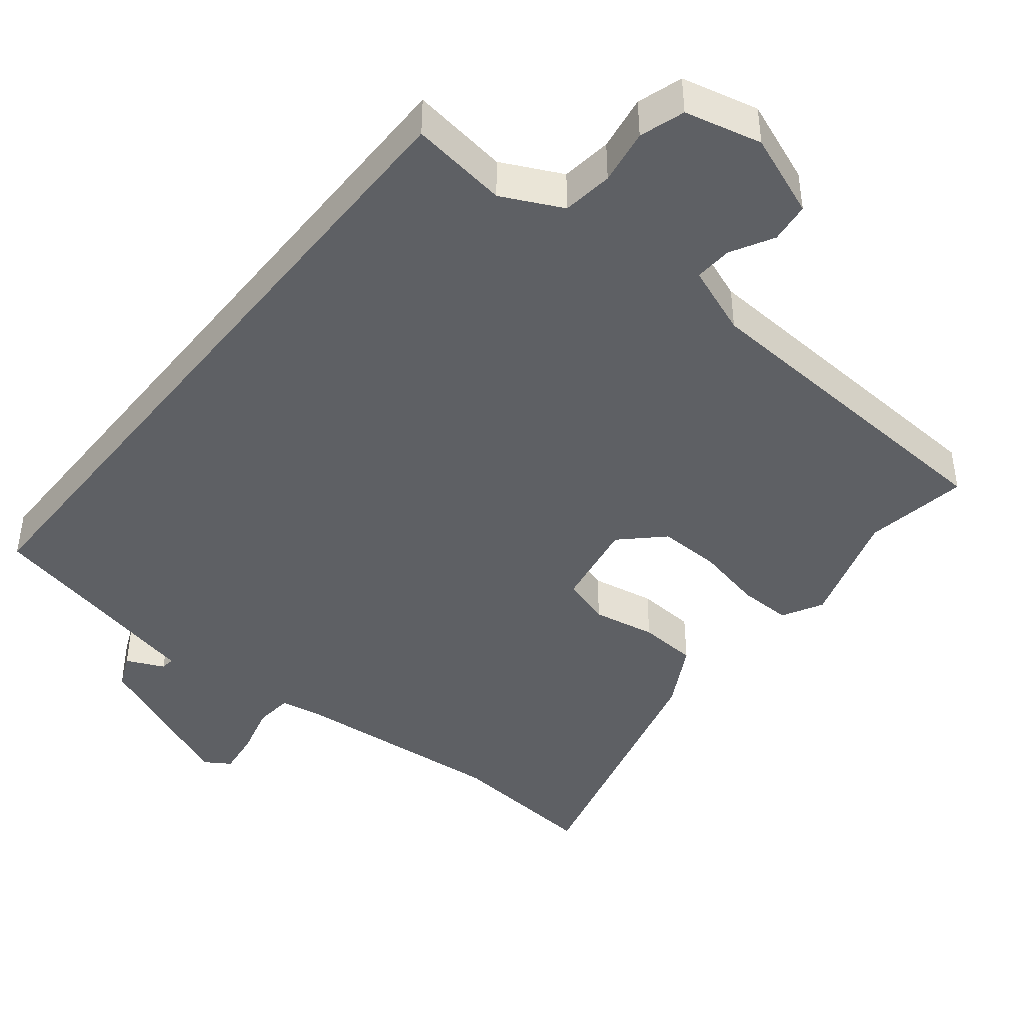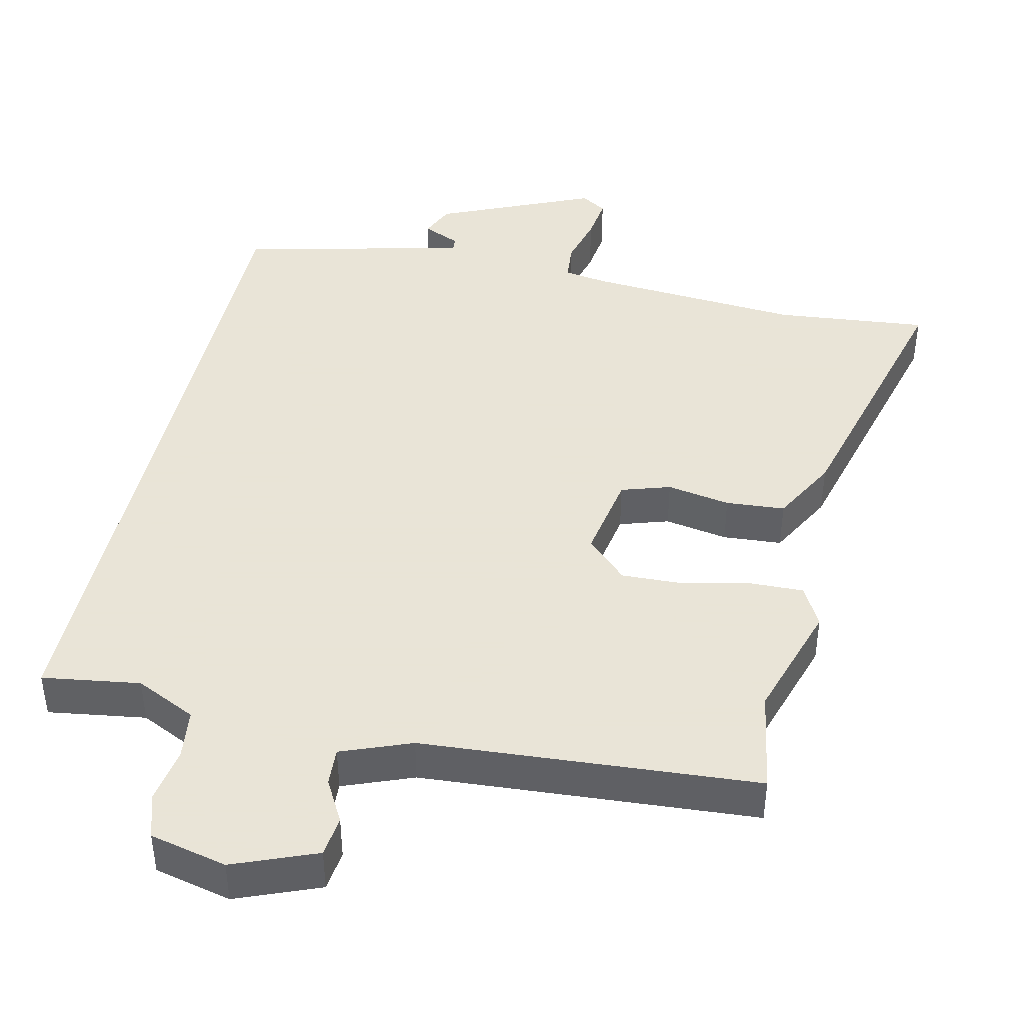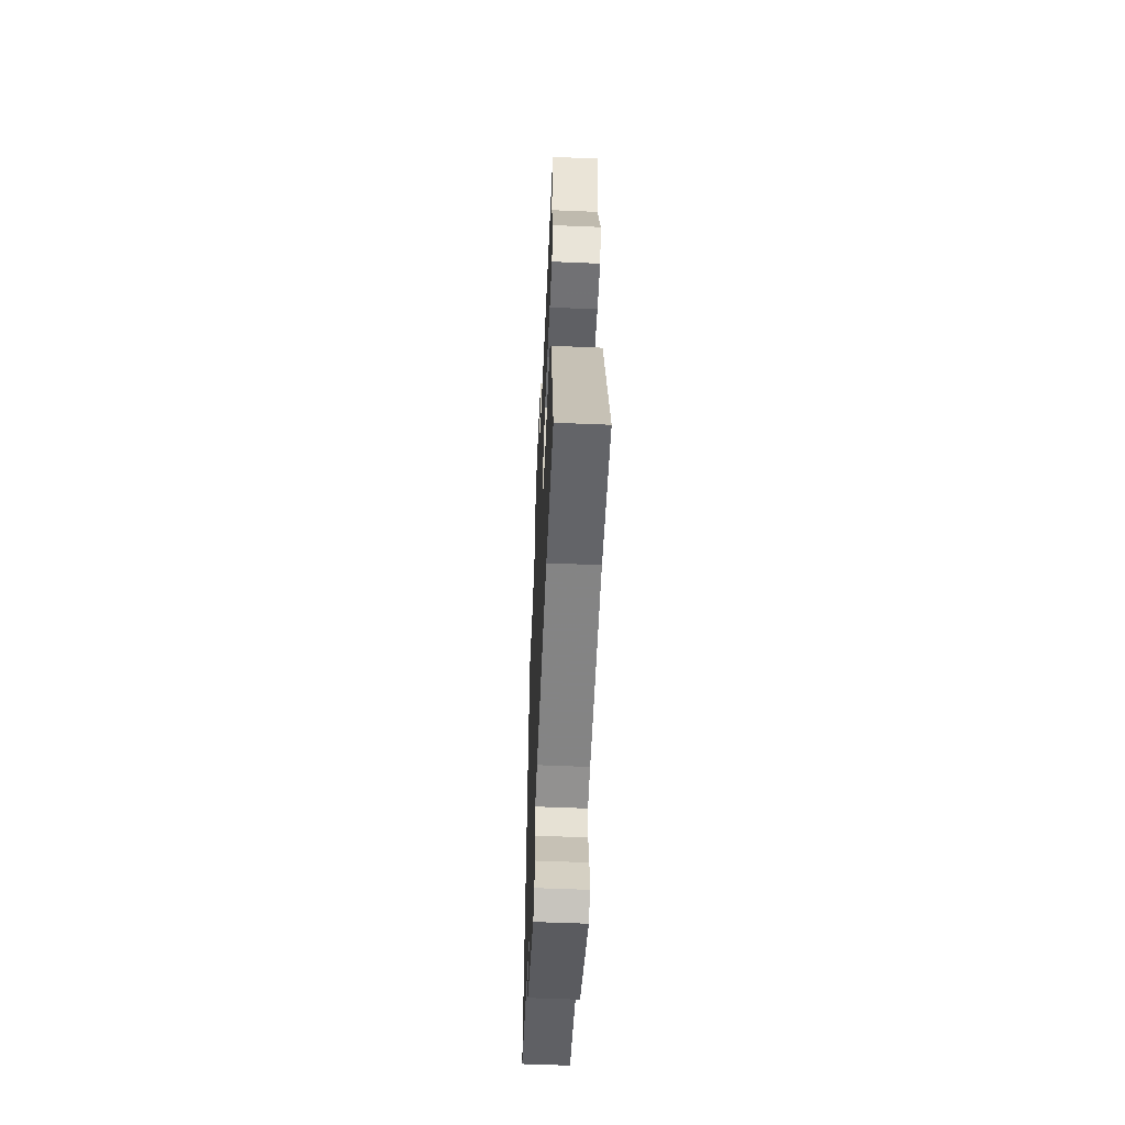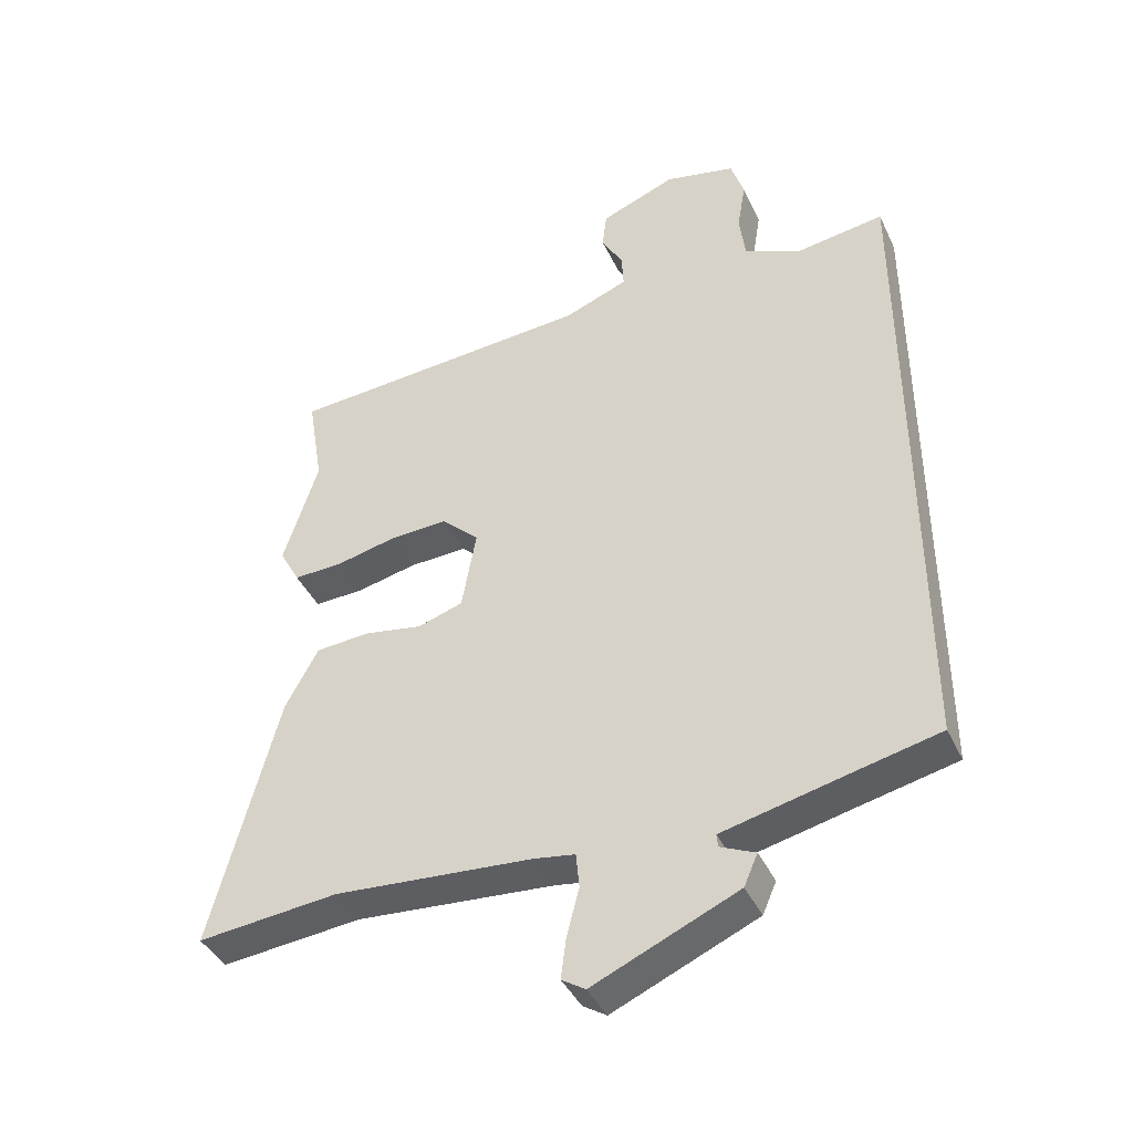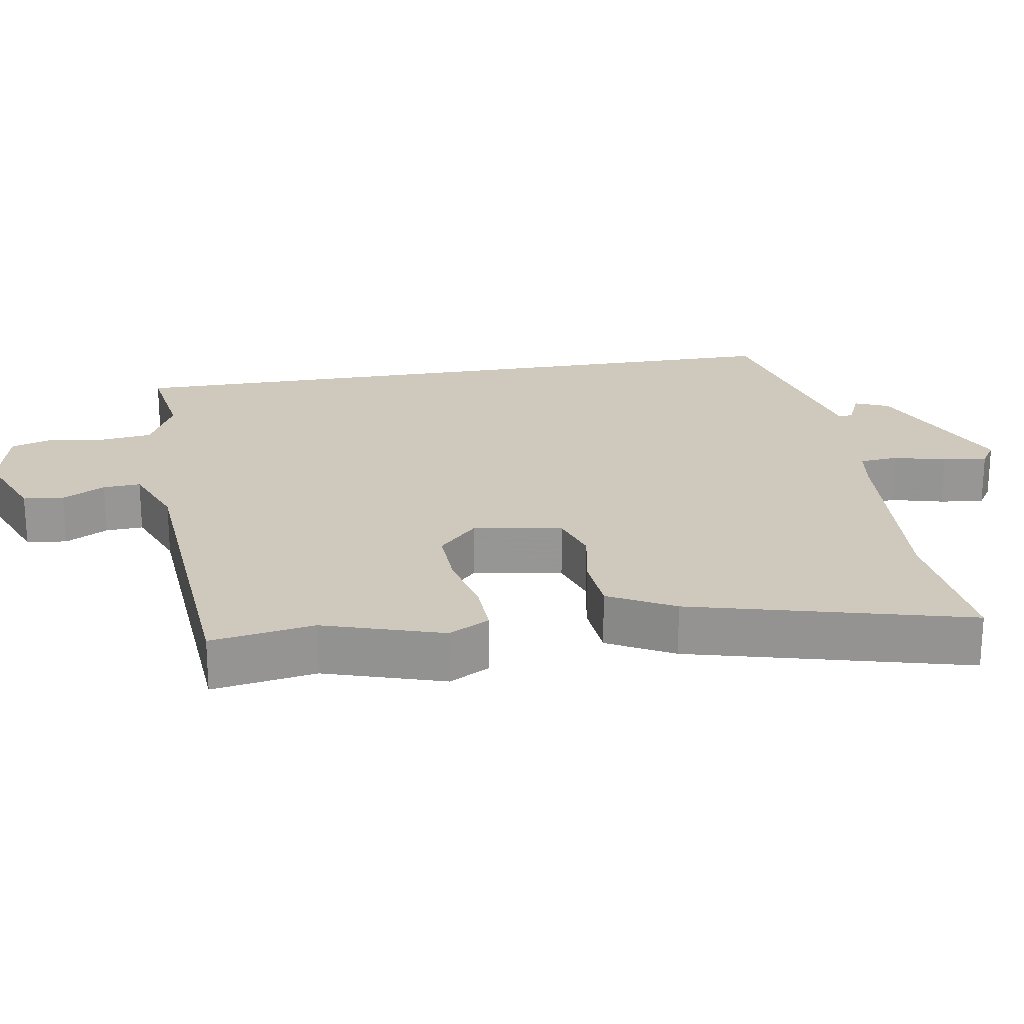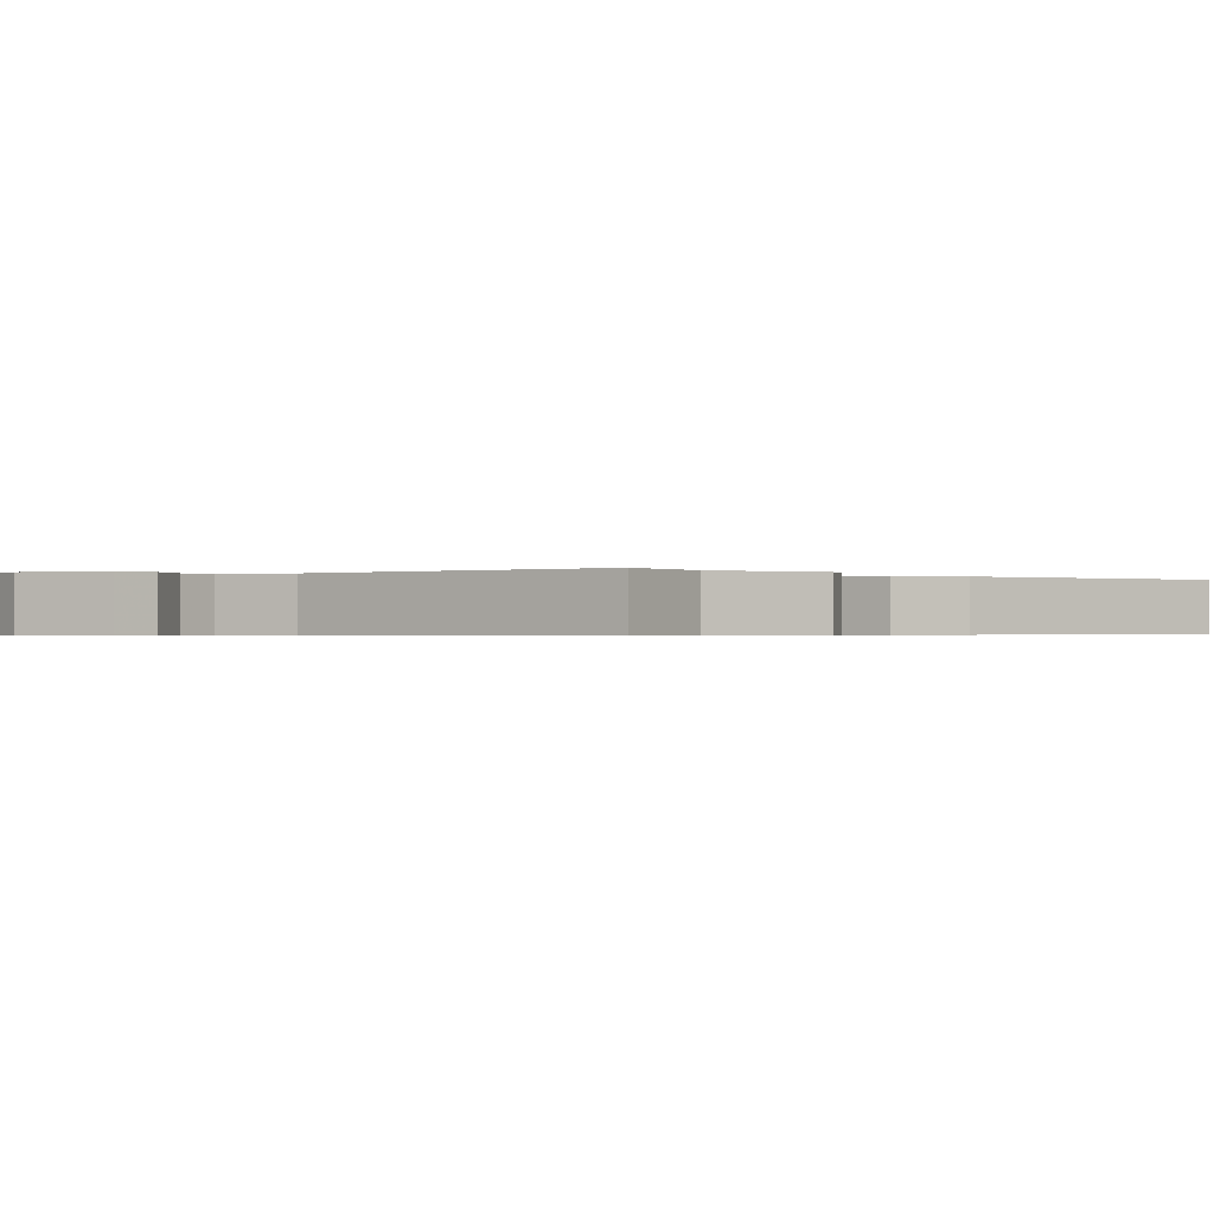
<metadata>
{"format":"obj","ext":"obj","renderer":"f3d","projection":"perspective","resolution":1024,"background":"white","views":[{"elev":-43.1,"azim":-38.6,"up":"+Y"},{"elev":42.8,"azim":12.6,"up":"+Y"},{"elev":-56.9,"azim":87.5,"up":"+Z"},{"elev":-41.3,"azim":-156.3,"up":"+Z"},{"elev":22.3,"azim":80.4,"up":"+Y"},{"elev":-0.5,"azim":41.5,"up":"+Y"}]}
</metadata>
<code>
v 0.6 0.07 -0.51
v 0.385 0.07 -0.489
v 0.083 0.07 -0.513
v 0.021 0.07 -0.523
v 0.016 0.07 -0.577
v 0.035 0.07 -0.65
v 0.043 0.07 -0.712
v 0.007 0.07 -0.735
v -0.213 0.07 -0.639
v -0.234 0.07 -0.591
v -0.181 0.07 -0.567
v -0.179 0.07 -0.547
v -0.353 0.07 -0.507
v -0.5 0.07 -0.474
v -0.5 0.07 0.533
v -0.363 0.07 0.513
v -0.278 0.07 0.554
v -0.269 0.07 0.625
v -0.282 0.07 0.703
v -0.262 0.07 0.766
v -0.154 0.07 0.791
v -0.038 0.07 0.745
v -0.031 0.07 0.688
v -0.064 0.07 0.628
v -0.067 0.07 0.575
v 0.031 0.07 0.537
v 0.501 0.07 0.505
v 0.477 0.07 0.359
v 0.53 0.07 0.192
v 0.499 0.07 0.135
v 0.424 0.07 0.137
v 0.33 0.07 0.158
v 0.242 0.07 0.161
v 0.185 0.07 0.106
v 0.207 0.07 -0.018
v 0.276 0.07 -0.04
v 0.365 0.07 -0.024
v 0.448 0.07 -0.03
v 0.498 0.07 -0.122
v 0.6 0 -0.51
v 0.385 0 -0.489
v 0.083 0 -0.513
v 0.021 0 -0.523
v 0.016 0 -0.577
v 0.035 0 -0.65
v 0.043 0 -0.712
v 0.007 0 -0.735
v -0.213 0 -0.639
v -0.234 0 -0.591
v -0.181 0 -0.567
v -0.179 0 -0.547
v -0.353 0 -0.507
v -0.5 0 -0.474
v -0.5 0 0.533
v -0.363 0 0.513
v -0.278 0 0.554
v -0.269 0 0.625
v -0.282 0 0.703
v -0.262 0 0.766
v -0.154 0 0.791
v -0.038 0 0.745
v -0.031 0 0.688
v -0.064 0 0.628
v -0.067 0 0.575
v 0.031 0 0.537
v 0.501 0 0.505
v 0.477 0 0.359
v 0.53 0 0.192
v 0.499 0 0.135
v 0.424 0 0.137
v 0.33 0 0.158
v 0.242 0 0.161
v 0.185 0 0.106
v 0.207 0 -0.018
v 0.276 0 -0.04
v 0.365 0 -0.024
v 0.448 0 -0.03
v 0.498 0 -0.122
f 36 37 38 39
f 35 36 39 1
f 29 30 31 32
f 28 29 32 33
f 26 27 28 33
f 25 26 33 34
f 21 22 23 24
f 21 24 25
f 18 19 20 21
f 17 18 21 25
f 16 17 25 34
f 13 14 15 16
f 12 13 16 34
f 8 9 10 11
f 5 6 7 8
f 5 8 11 12
f 35 1 2
f 35 2 3
f 34 35 3 4
f 12 34 4
f 4 5 12
f 78 77 76 75
f 40 78 75 74
f 71 70 69 68
f 72 71 68 67
f 72 67 66 65
f 73 72 65 64
f 63 62 61 60
f 64 63 60
f 60 59 58 57
f 64 60 57 56
f 73 64 56 55
f 55 54 53 52
f 73 55 52 51
f 50 49 48 47
f 47 46 45 44
f 51 50 47 44
f 41 40 74
f 42 41 74
f 43 42 74 73
f 43 73 51
f 51 44 43
f 1 40 41 2
f 2 41 42 3
f 3 42 43 4
f 4 43 44 5
f 5 44 45 6
f 6 45 46 7
f 7 46 47 8
f 8 47 48 9
f 9 48 49 10
f 10 49 50 11
f 11 50 51 12
f 12 51 52 13
f 13 52 53 14
f 14 53 54 15
f 15 54 55 16
f 16 55 56 17
f 17 56 57 18
f 18 57 58 19
f 19 58 59 20
f 20 59 60 21
f 21 60 61 22
f 22 61 62 23
f 23 62 63 24
f 24 63 64 25
f 25 64 65 26
f 26 65 66 27
f 27 66 67 28
f 28 67 68 29
f 29 68 69 30
f 30 69 70 31
f 31 70 71 32
f 32 71 72 33
f 33 72 73 34
f 34 73 74 35
f 35 74 75 36
f 36 75 76 37
f 37 76 77 38
f 38 77 78 39
f 39 78 40 1

</code>
